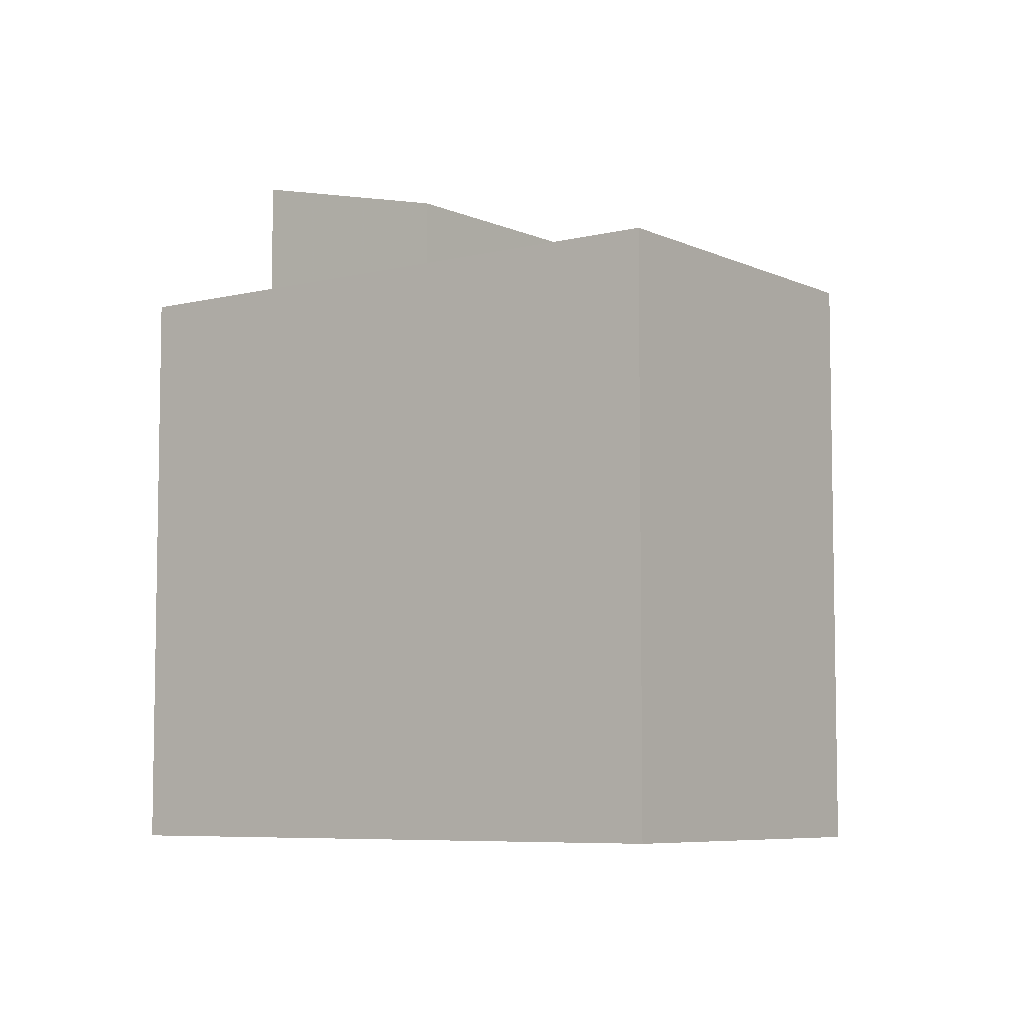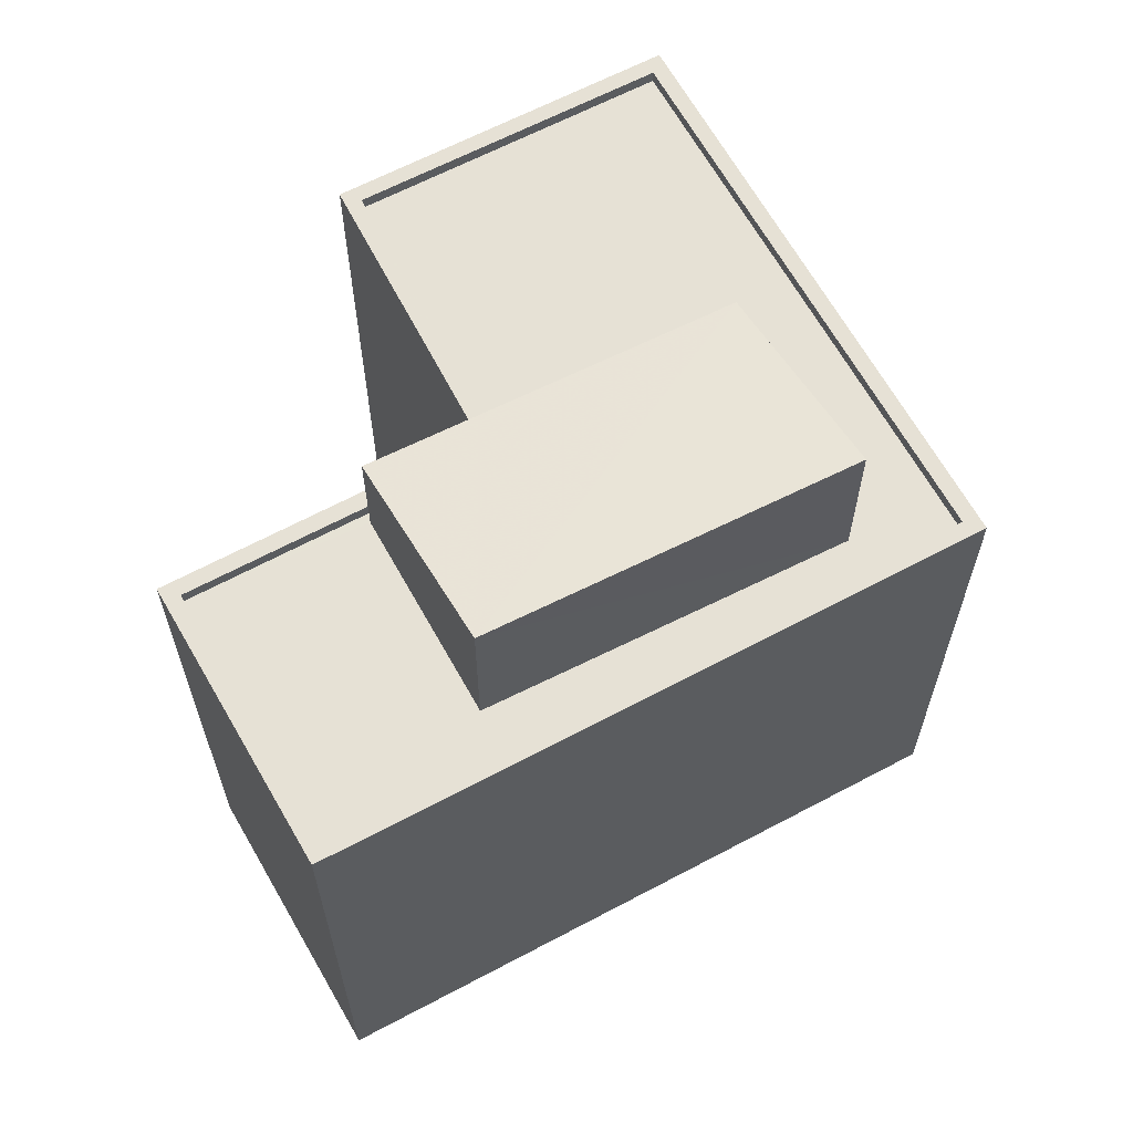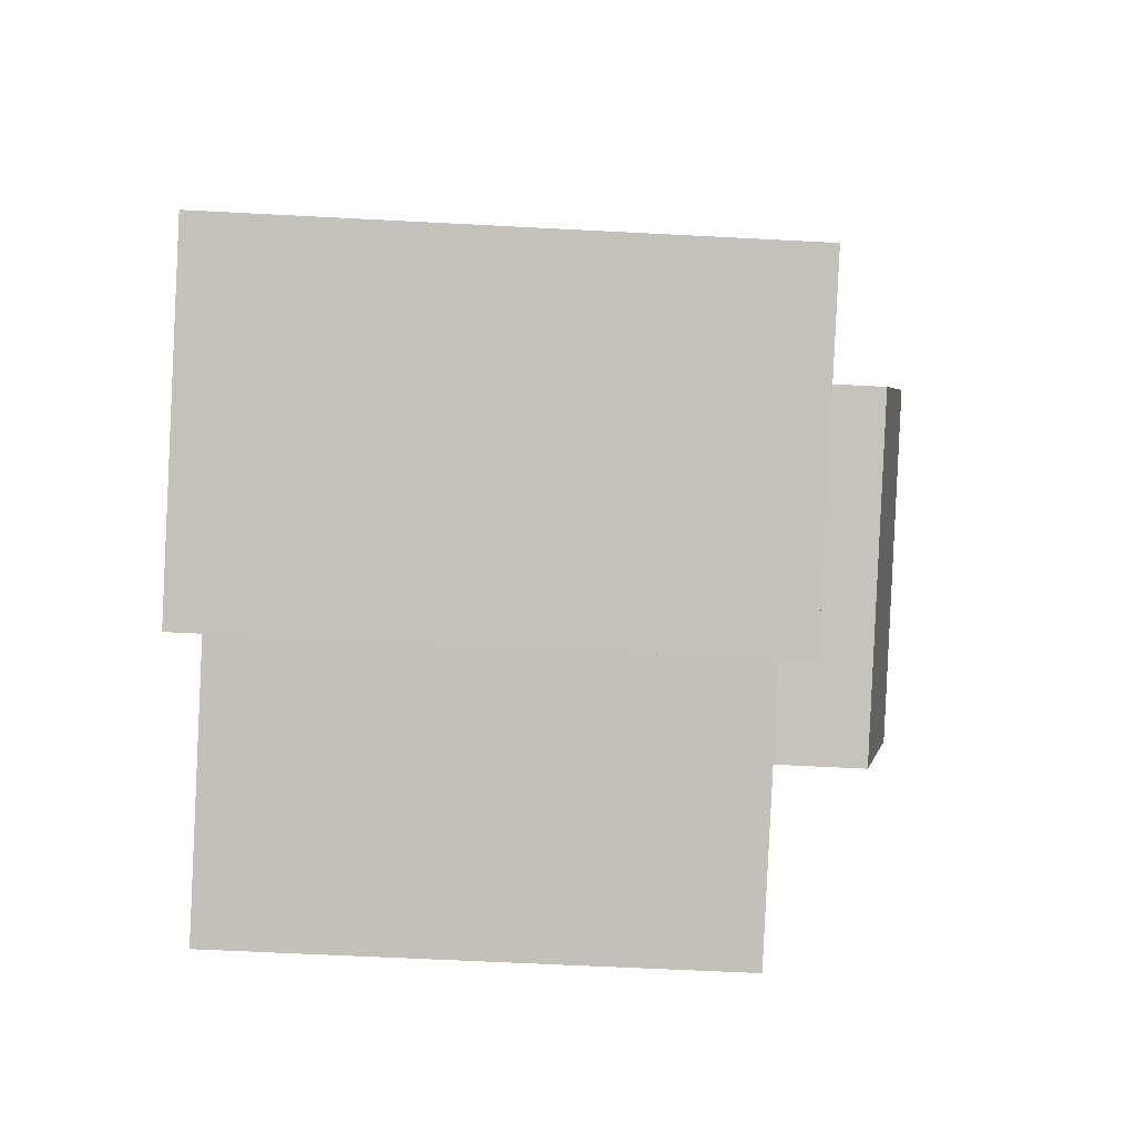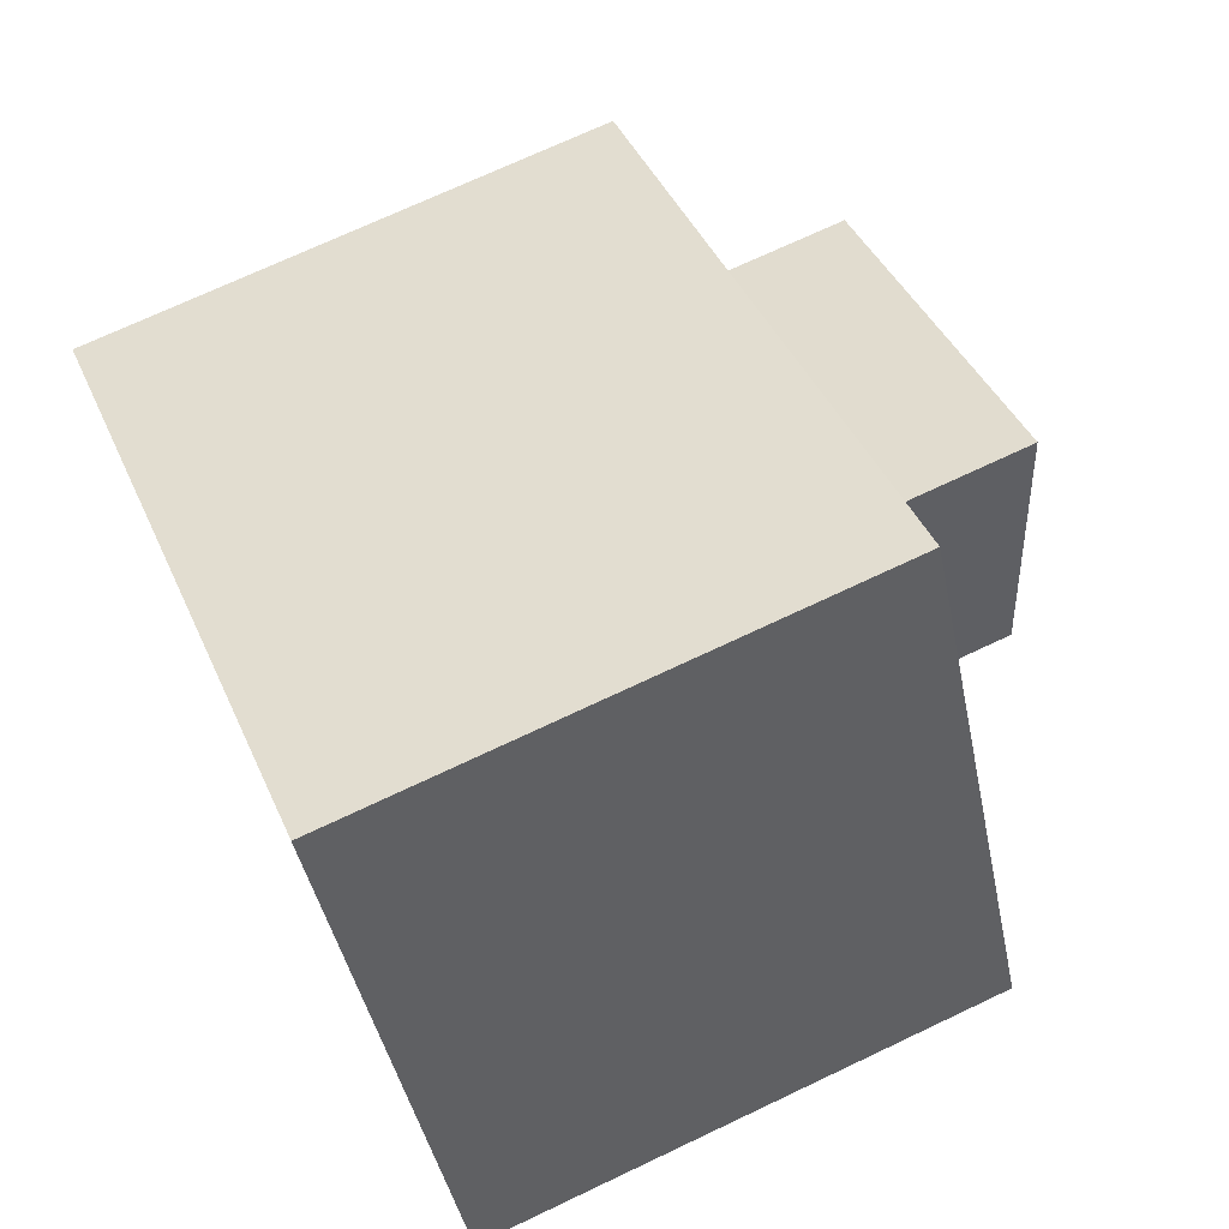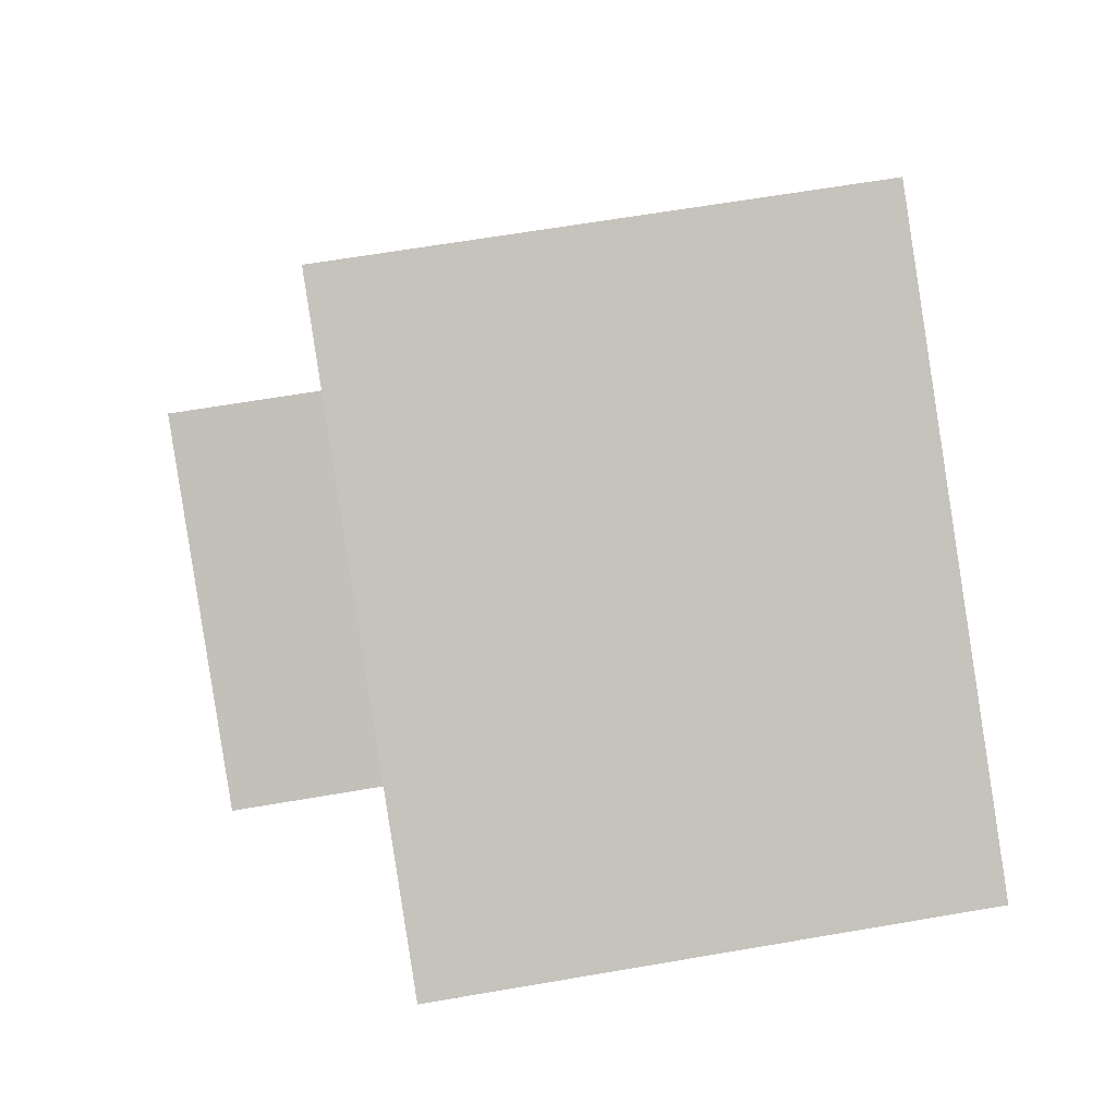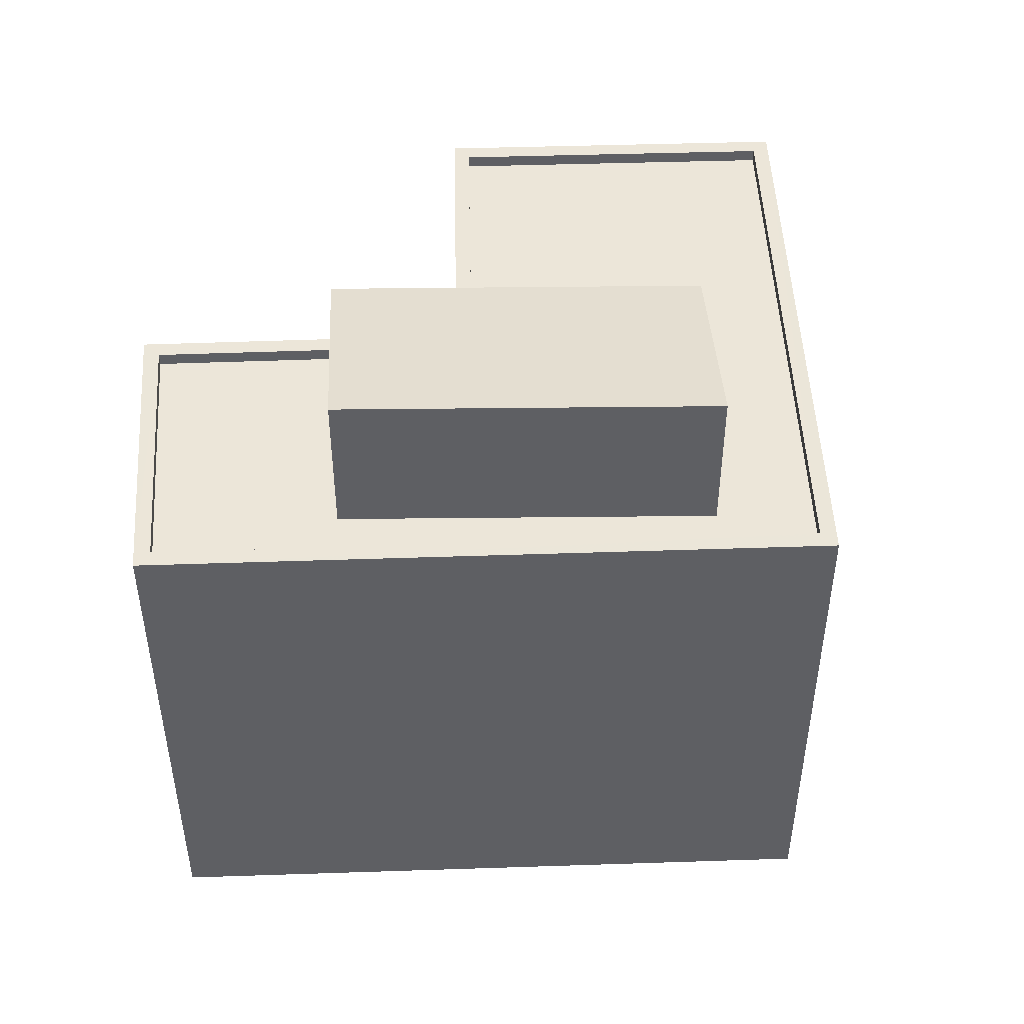
<metadata>
{"format":"obj","ext":"obj","renderer":"f3d","projection":"perspective","resolution":1024,"background":"white","views":[{"elev":-6.7,"azim":-81.2,"up":"+Z"},{"elev":64.2,"azim":124.0,"up":"+Z"},{"elev":-59.3,"azim":-93.1,"up":"+Y"},{"elev":71.8,"azim":-115.3,"up":"+Y"},{"elev":64.5,"azim":80.2,"up":"+Y"},{"elev":48.9,"azim":150.1,"up":"+Z"}]}
</metadata>
<code>
v -1.243e+04 -3.368e+04 35.83
v -1.244e+04 -3.367e+04 35.83
v -1.243e+04 -3.368e+04 35.83
v -1.243e+04 -3.368e+04 35.83
v -1.244e+04 -3.368e+04 35.83
v -1.244e+04 -3.368e+04 35.83
v -1.244e+04 -3.368e+04 48.02
v -1.243e+04 -3.368e+04 48.01
v -1.243e+04 -3.368e+04 48.89
v -1.244e+04 -3.367e+04 48.9
v -1.243e+04 -3.368e+04 45.97
v -1.244e+04 -3.367e+04 45.97
v -1.243e+04 -3.368e+04 45.97
v -1.243e+04 -3.368e+04 45.97
v -1.244e+04 -3.367e+04 45.97
v -1.244e+04 -3.367e+04 45.97
v -1.243e+04 -3.368e+04 45.97
v -1.243e+04 -3.368e+04 45.97
v -1.244e+04 -3.368e+04 45.97
v -1.243e+04 -3.368e+04 45.97
v -1.244e+04 -3.368e+04 45.97
v -1.244e+04 -3.368e+04 45.97
v -1.244e+04 -3.367e+04 46.22
v -1.244e+04 -3.367e+04 46.22
v -1.244e+04 -3.368e+04 46.22
v -1.244e+04 -3.368e+04 46.22
v -1.244e+04 -3.368e+04 46.22
v -1.244e+04 -3.368e+04 46.22
v -1.243e+04 -3.368e+04 46.22
v -1.243e+04 -3.368e+04 46.22
v -1.243e+04 -3.368e+04 46.22
v -1.243e+04 -3.368e+04 46.22
v -1.243e+04 -3.368e+04 46.22
v -1.243e+04 -3.368e+04 46.22
f 1 2 3
f 3 4 1
f 5 2 1
f 6 5 1
f 7 8 9
f 10 7 9
f 11 12 13
f 14 11 13
f 12 15 16
f 13 12 16
f 17 18 14
f 19 20 21
f 20 18 17
f 19 21 22
f 14 13 17
f 22 21 15
f 15 21 16
f 20 17 21
f 23 24 25
f 26 23 25
f 25 27 28
f 29 24 23
f 26 25 28
f 30 29 31
f 32 30 31
f 27 32 28
f 28 32 33
f 23 34 29
f 34 31 29
f 32 31 33
f 13 9 8
f 17 13 8
f 21 17 8
f 7 21 8
f 16 21 7
f 10 16 7
f 9 16 10
f 9 13 16
f 12 23 15
f 15 26 22
f 15 23 26
f 23 12 11
f 34 23 11
f 18 31 14
f 14 34 11
f 14 31 34
f 31 18 20
f 33 31 20
f 28 20 19
f 28 33 20
f 28 19 22
f 26 28 22
f 29 3 2
f 24 29 2
f 30 4 3
f 29 30 3
f 30 1 4
f 30 32 1
f 27 6 1
f 32 27 1
f 27 5 6
f 27 25 5
f 25 2 5
f 25 24 2

</code>
